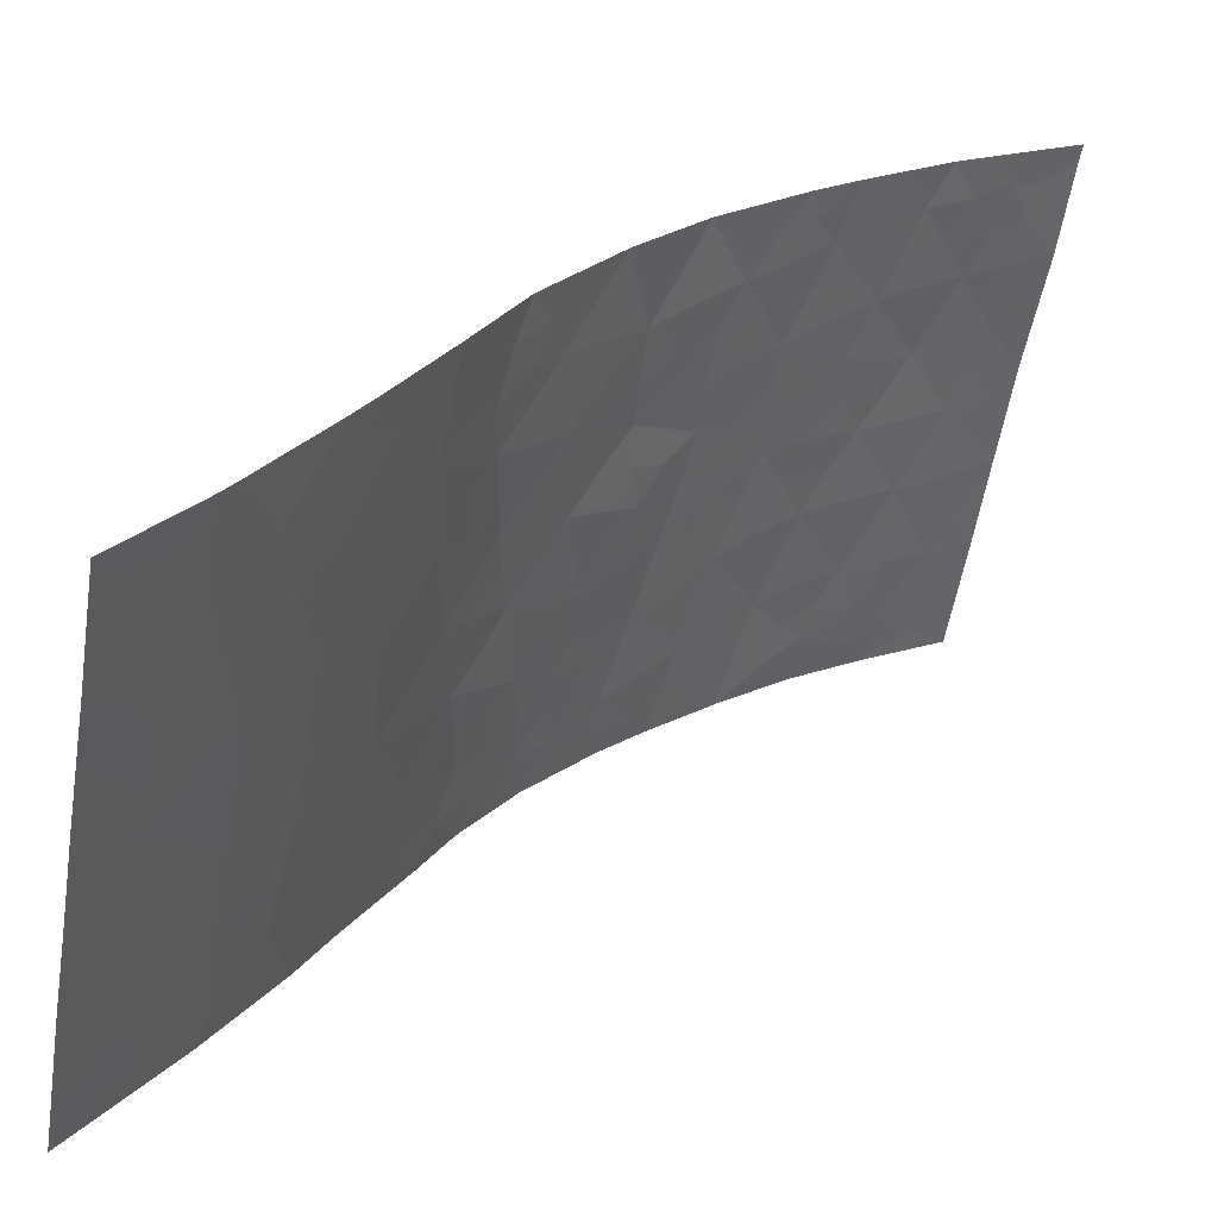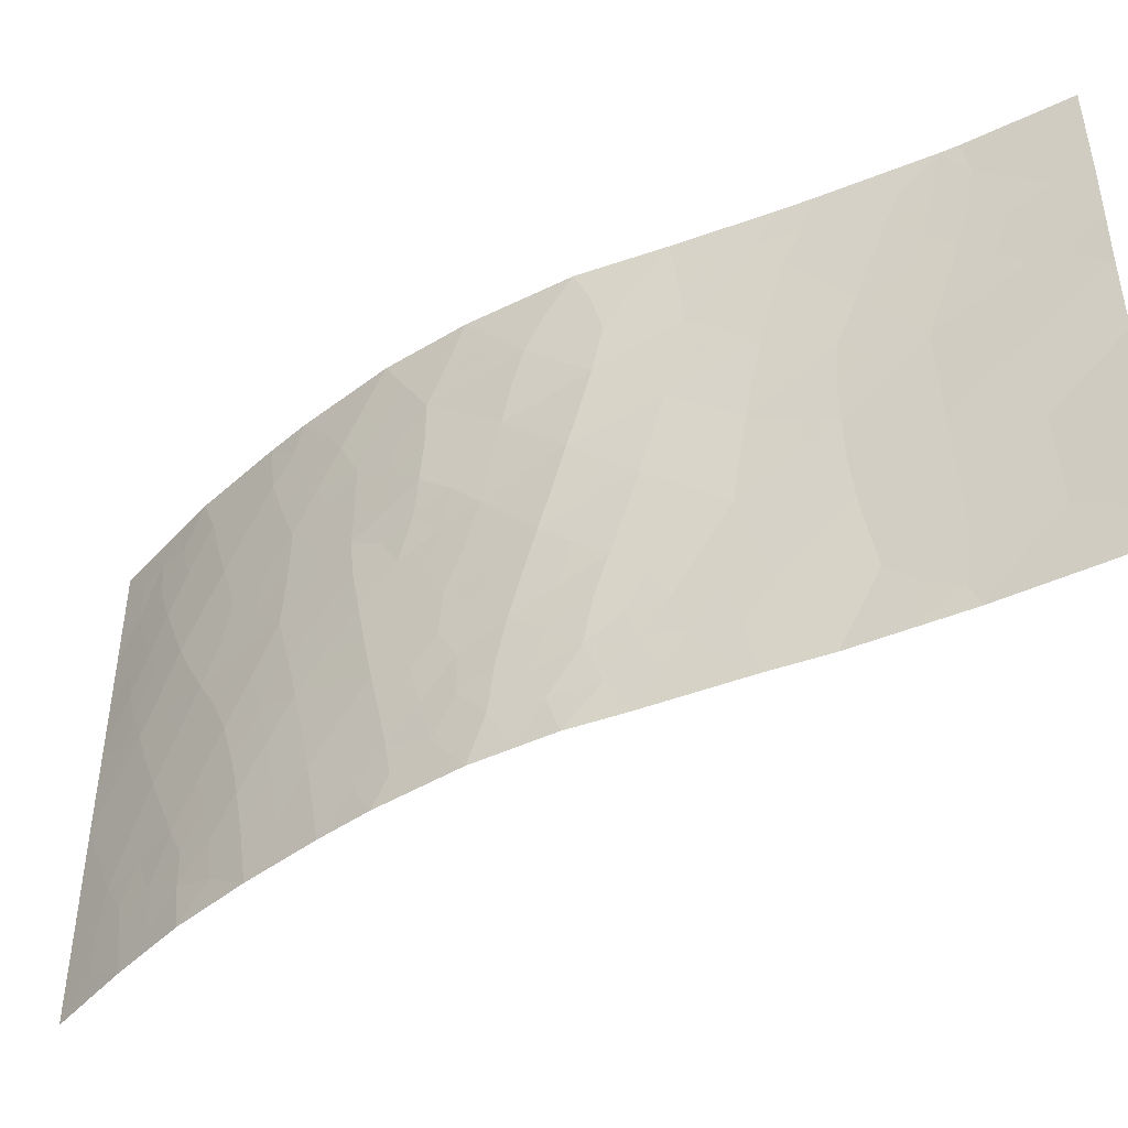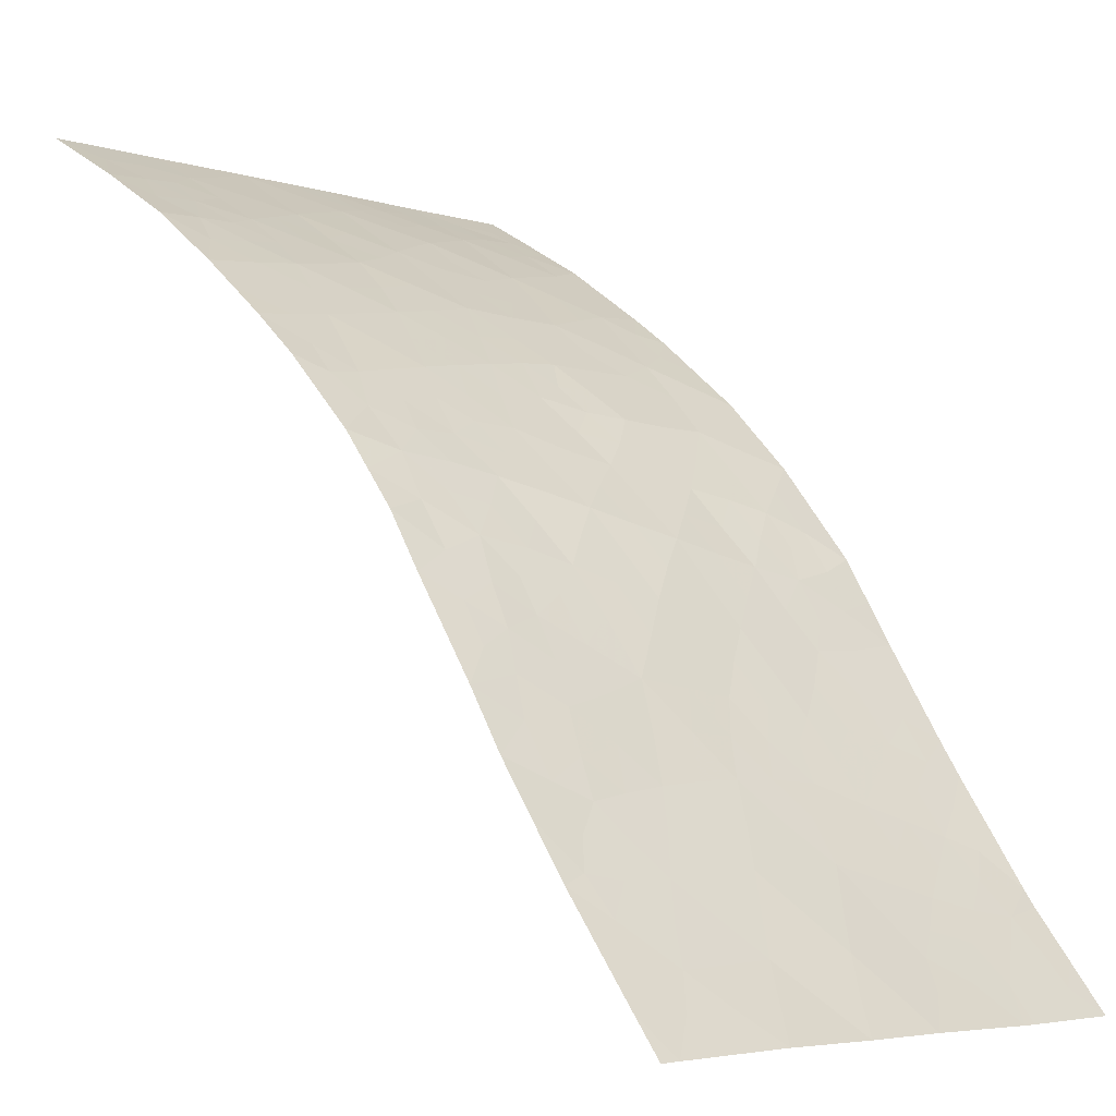
<metadata>
{"format":"obj","ext":"obj","renderer":"f3d","projection":"perspective","resolution":1024,"background":"white","views":[{"elev":-53.3,"azim":170.7,"up":"+Z"},{"elev":-44.8,"azim":80.4,"up":"+Y"},{"elev":-4.7,"azim":45.0,"up":"+Z"}]}
</metadata>
<code>
v 22.33 -41.92 97.64
v 34.23 -40.23 83.52
v 19.82 -43.75 99.22
v 28.75 -48.13 91.48
v 27.83 -46.81 92.69
v 21.05 -38 98.51
v 22.95 -38 97.22
v 29.92 -40.3 89.67
v 29.86 -38 89.86
v 28.78 -38 91.63
v 25.37 -44.66 95.25
v 26.44 -42.01 94.31
v 27.7 -41.46 92.88
v 18.39 -45.28 100
v 32.57 -43.07 85.72
v 27.4 -43.42 93.21
v 28.65 -42.92 91.75
v 33.74 -44.13 84.26
v 32.63 -45.34 85.67
v 23.12 -39.25 97.1
v 31.81 -41.32 86.75
v 31.53 -42.4 87.15
v 28.07 -39.64 92.5
v 27.15 -38 93.6
v 29.64 -47.6 90.06
v 30.51 -50 88.77
v 20.51 -45.54 98.79
v 25.7 -46.68 94.94
v 24.15 -46 96.25
v 18.41 -38 100
v 18.42 -38.32 100
v 20.02 -49.01 99.06
v 19.39 -47.44 99.43
v 18.33 -50 100
v 20.21 -50 98.96
v 21.84 -50 97.97
v 28.49 -50 91.83
v 27.32 -50 93.31
v 27.59 -48.94 92.99
v 25.7 -38 95.07
v 23.8 -38 96.6
v 23.77 -41.31 96.6
v 18.42 -43.03 100
v 18.37 -40.42 100
v 20.23 -40.6 99
v 21.69 -43.82 98.08
v 20.92 -42.24 98.61
v 21.3 -47.35 98.31
v 31.55 -46.47 87.1
v 31.73 -48.34 86.85
v 32.68 -47.51 85.59
v 33.03 -40.9 85.08
v 30.48 -43.53 88.7
v 30.73 -41.62 88.36
v 31.06 -38 87.96
v 31.07 -39.6 87.89
v 34.76 -44.86 82.92
v 33.71 -46.22 84.26
v 31.48 -44.46 87.21
v 34.74 -40.22 82.88
v 32.97 -38 85.15
v 32.7 -50 85.54
v 34.77 -46.98 82.95
v 34.76 -49.57 82.92
v 33.75 -48.38 84.19
v 31.5 -38 87.29
v 24.85 -50 95.65
v 33.22 -38 84.82
v 18.35 -47.53 100
v 34.76 -43.03 82.92
v 30.71 -47.9 88.44
v 33.81 -42.13 84.09
v 31.23 -50 87.61
v 29.2 -50 90.72
v 34.76 -50 82.92
v 34.74 -40.52 82.88
v 25.83 -50 94.8
v 25.14 -42.7 95.47
v 23.66 -43.68 96.68
v 34.74 -38 82.9
v 25.17 -40.63 95.47
v 23.38 -50 96.84
v 26.01 -48.59 94.61
v 21.97 -40.79 97.9
v 19.23 -38 99.55
v 28.27 -44.87 92.23
v 32.25 -39.47 86.14
v 29.43 -44.26 90.52
v 30.32 -45.68 88.99
v 24.55 -48.11 95.91
v 34.18 -50 83.65
v 29.06 -46.14 91.04
v 26.01 -43.95 94.61
v 33.34 -38.92 84.67
v 26.51 -39.91 94.25
v 23.03 -47.62 97.14
v 29.7 -42.31 90.04
v 22.5 -45.56 97.52
v 28.94 -41 91.3
v 29.84 -48.49 89.79
v 26.83 -45.45 93.78
v 24.77 -39.6 95.81
v 27.09 -47.2 93.51
v 22 -38 97.86
v 29.92 -39.24 89.71
v 29.57 -39.82 90.3
v 29.46 -38.93 90.5
v 26.23 -46.07 94.4
v 25.53 -45.69 95.1
v 26.09 -45.08 94.53
v 18.4 -44.15 100
v 19.06 -43.64 99.64
v 19.19 -44.48 99.56
v 33.19 -43.65 84.95
v 33.18 -44.73 84.97
v 32.61 -44.26 85.69
v 31.25 -41.43 87.58
v 31.04 -42.23 87.88
v 29.95 -46.69 89.56
v 30.54 -46.82 88.68
v 30.17 -47.67 89.25
v 29.53 -49.23 90.24
v 30.07 -49.28 89.44
v 29.85 -50 89.74
v 24.93 -46.33 95.59
v 24.75 -45.29 95.77
v 20.45 -38.87 98.85
v 18.34 -48.76 100
v 19.14 -48.46 99.56
v 26.86 -38.9 93.89
v 27.63 -38.85 93.03
v 27.33 -39.75 93.33
v 20.94 -49.42 98.51
v 20.79 -48.36 98.6
v 21.03 -50 98.46
v 20.14 -38 99.03
v 26.57 -50 94.06
v 26.11 -49.36 94.52
v 24.75 -38 95.83
v 25.23 -38.81 95.44
v 24.34 -38.75 96.16
v 19.27 -50 99.48
v 19.23 -49.42 99.51
v 28.31 -49.11 92.07
v 28.13 -48.34 92.3
v 27.58 -45.18 92.98
v 28.05 -45.84 92.47
v 27.35 -46.17 93.21
v 27.9 -50 92.57
v 18.4 -41.72 100
v 18.99 -41.26 99.68
v 19.19 -42.14 99.58
v 19.35 -40.52 99.47
v 19.74 -41.38 99.28
v 22.13 -42.98 97.78
v 21.28 -43.03 98.36
v 21.67 -42.31 98.09
v 20.34 -47.4 98.87
v 19.9 -48.19 99.13
v 31.64 -47.48 86.98
v 32.13 -46.96 86.32
v 32.18 -48 86.26
v 32.42 -41.15 85.9
v 32.03 -40.35 86.44
v 32.64 -40.18 85.61
v 30.23 -41.96 89.18
v 30.59 -42.57 88.55
v 30.08 -42.94 89.38
v 29.85 -44.91 89.8
v 29.64 -45.88 90.09
v 29.26 -45.21 90.77
v 34.77 -45.92 82.93
v 34.25 -46.61 83.6
v 34.23 -45.55 83.59
v 31.01 -43.08 87.91
v 31.48 -43.5 87.21
v 30.96 -44.03 87.98
v 26.94 -42.69 93.74
v 26.75 -43.64 93.87
v 26.3 -42.94 94.38
v 32.82 -41.93 85.38
v 32.19 -42.16 86.23
v 32.82 -39.22 85.37
v 32.46 -38.71 85.86
v 27.56 -42.44 93.03
v 28.19 -42.2 92.3
v 28.02 -43.18 92.49
v 27.86 -40.53 92.72
v 28.5 -40.33 91.91
v 28.32 -41.26 92.09
v 34.77 -48.27 82.94
v 34.26 -48.88 83.55
v 34.26 -47.73 83.57
v 31.32 -38.76 87.54
v 31.91 -38.75 86.67
v 31.66 -39.54 87.01
v 27.97 -38 92.61
v 28.36 -38.81 92.14
v 28.96 -38.84 91.32
v 28.6 -39.52 91.78
v 30.78 -38.8 88.37
v 31.49 -45.46 87.18
v 32.06 -44.88 86.43
v 32.09 -45.91 86.39
v 32.66 -46.42 85.63
v 33.85 -38.67 84.02
v 33.98 -38 83.86
v 21.09 -40.66 98.46
v 20.78 -39.81 98.66
v 21.68 -39.87 98.09
v 29.1 -39.88 91.09
v 34.76 -43.95 82.92
v 34.25 -44.53 83.59
v 34.26 -43.53 83.57
v 31.25 -48.15 87.6
v 31.11 -47.13 87.8
v 18.37 -46.4 100
v 18.96 -46.43 99.67
v 27.05 -41.71 93.62
v 22.97 -42.82 97.18
v 22.63 -43.76 97.41
v 28.95 -49.12 91.14
v 29.32 -48.37 90.6
v 23.6 -38.69 96.74
v 23.92 -39.47 96.48
v 32.03 -43.86 86.46
v 19.49 -45.47 99.38
v 20.13 -44.63 99.03
v 21.12 -44.67 98.43
v 20.73 -43.82 98.67
v 27.17 -44.42 93.44
v 27.83 -44.17 92.72
v 33.45 -41.55 84.54
v 33.64 -40.57 84.28
v 34.75 -41.77 82.9
v 34.15 -41.26 83.64
v 30.87 -50 88.19
v 30.87 -49.1 88.2
v 33.8 -49.27 84.14
v 21.43 -41.52 98.26
v 20.58 -41.43 98.8
v 27.69 -47.81 92.88
v 28.29 -47.43 92.1
v 32.68 -48.61 85.58
v 33.22 -47.99 84.89
v 33.13 -49.3 85
v 30.88 -40.61 88.15
v 31.45 -40.45 87.31
v 30.36 -48.8 88.99
v 33.26 -42.58 84.81
v 20.07 -42.2 99.09
v 20.38 -43 98.91
v 19.5 -42.96 99.41
v 24.46 -43.13 96.03
v 25.22 -43.65 95.39
v 24.56 -44.2 95.93
v 30.98 -46.07 87.98
v 29.57 -43.28 90.27
v 29.96 -43.92 89.59
v 32.13 -49 86.32
v 28.88 -47.08 91.31
v 29.4 -46.81 90.47
v 29.19 -47.6 90.78
v 18.4 -39.37 100
v 19.07 -39.68 99.63
v 33.2 -46.88 84.92
v 33.73 -47.3 84.23
v 34.74 -39.11 82.89
v 30.3 -38.73 89.13
v 30.46 -38 88.91
v 30.46 -39.76 88.84
v 26.75 -49 93.88
v 26.43 -38 94.33
v 26.08 -38.89 94.69
v 25.16 -41.74 95.46
v 25.83 -41.38 94.87
v 25.78 -42.34 94.9
v 32.24 -38 86.22
v 22.84 -41 97.28
v 23.1 -41.89 97.09
v 26.5 -41.01 94.25
v 27.15 -40.71 93.51
v 23.75 -42.48 96.62
v 31.97 -50 86.58
v 31.51 -49.1 87.19
v 22.55 -40.02 97.5
v 25.61 -39.7 95.06
v 24.46 -42.09 96.03
v 24.55 -41.21 95.96
v 24.27 -40.4 96.21
v 23.42 -40.24 96.88
v 19.88 -39.72 99.19
v 25.46 -49.24 95.1
v 25.12 -47.35 95.42
v 24.36 -47.06 96.07
v 25.86 -47.65 94.77
v 25.29 -48.34 95.25
v 26.57 -44.53 94.05
v 22.12 -44.65 97.79
v 21.52 -45.54 98.15
v 23.21 -48.7 96.99
v 23.79 -47.88 96.53
v 23.96 -48.97 96.38
v 33.72 -45.17 84.27
v 33.18 -45.8 84.95
v 31.96 -43 86.55
v 33.76 -43.07 84.19
v 26.79 -46.41 93.83
v 33.22 -39.92 84.83
v 25.7 -43.14 94.93
v 24.71 -49.1 95.77
v 30.4 -44.53 88.84
v 20.91 -46.46 98.54
v 21.89 -46.46 97.92
v 33.44 -50 84.6
v 22.79 -46.58 97.31
v 23.35 -45.72 96.87
v 23.6 -46.8 96.7
v 26.53 -47.95 94.1
v 27.13 -48.17 93.49
v 23.93 -44.89 96.45
v 22.53 -49.32 97.45
v 22.61 -50 97.4
v 28.66 -45.51 91.64
v 28.84 -44.57 91.39
v 33.79 -39.59 84.09
v 24.11 -50 96.25
v 21.65 -48.06 98.07
v 25.92 -40.5 94.79
v 22.4 -48.32 97.57
v 29.32 -38 90.74
v 29.83 -41.32 89.82
v 29.32 -41.67 90.67
v 29.44 -40.69 90.46
v 30.34 -40.94 88.99
v 29.18 -42.63 90.9
v 29.03 -43.6 91.15
v 28.8 -41.96 91.52
v 30.94 -45.03 88.04
v 28.47 -43.9 91.98
v 19.91 -46.47 99.13
v 28.45 -46.46 91.87
v 26.36 -47.01 94.27
v 22.19 -47.4 97.71
v 23.07 -44.66 97.11
v 21.68 -48.92 98.05
v 22.31 -39.02 97.66
v 21.43 -38.93 98.26
v 34.27 -42.4 83.52
v 34.33 -38.58 83.41
v 34.32 -39.41 83.43
v 19.13 -38.76 99.61
v 32.57 -49.42 85.72
v 19.71 -38.64 99.28
f 7 347 104
f 105 106 107
f 108 109 110
f 111 112 113
f 114 115 116
f 117 22 118
f 119 120 121
f 122 123 124
f 109 125 126
f 31 30 85
f 143 128 129
f 130 131 132
f 135 35 133
f 6 127 136
f 272 137 138
f 139 140 141
f 142 34 143
f 146 147 148
f 39 144 149
f 150 151 152
f 153 154 151
f 155 156 157
f 158 134 159
f 160 161 162
f 163 164 165
f 166 167 168
f 169 170 171
f 172 173 174
f 167 118 175
f 176 177 175
f 178 179 180
f 181 182 163
f 185 186 187
f 188 189 190
f 191 192 193
f 194 195 196
f 131 197 198
f 199 200 198
f 194 56 201
f 202 203 204
f 205 161 204
f 208 209 210
f 189 200 211
f 212 213 214
f 215 216 160
f 217 14 218
f 178 219 185
f 220 221 155
f 222 223 122
f 64 75 91
f 224 141 225
f 116 203 226
f 227 113 228
f 229 228 230
f 231 232 146
f 236 233 234
f 65 192 239
f 240 241 208
f 145 242 243
f 157 240 1
f 244 245 246
f 117 247 248
f 121 249 100
f 233 250 181
f 251 252 253
f 254 255 256
f 7 41 224
f 216 120 257
f 258 168 259
f 260 162 244
f 261 262 263
f 264 352 265
f 266 267 245
f 80 268 350
f 61 94 183
f 201 269 270
f 271 105 269
f 154 241 251
f 60 76 2
f 273 130 274
f 275 276 277
f 278 184 195
f 1 279 280
f 281 282 219
f 280 283 220
f 284 285 260
f 286 210 347
f 274 287 140
f 288 289 275
f 225 290 291
f 209 292 127
f 83 138 293
f 125 294 295
f 296 297 294
f 110 93 298
f 229 299 300
f 301 302 303
f 213 174 304
f 305 115 304
f 182 306 22
f 349 214 307
f 114 250 307
f 205 305 266
f 193 267 173
f 306 226 176
f 103 308 148
f 309 165 183
f 170 119 262
f 180 310 277
f 297 293 311
f 259 312 169
f 144 4 222
f 313 300 314
f 315 246 239
f 292 153 265
f 316 317 318
f 319 320 272
f 282 132 188
f 126 321 256
f 164 248 196
f 322 82 323
f 295 302 318
f 231 298 179
f 93 255 310
f 324 325 171
f 326 234 309
f 327 303 311
f 279 286 291
f 215 285 238
f 351 206 350
f 329 281 276
f 289 290 81
f 330 301 322
f 107 199 331
f 332 333 334
f 271 247 335
f 332 335 166
f 336 258 337
f 190 338 186
f 252 156 230
f 312 177 339
f 257 339 202
f 338 333 336
f 334 211 106
f 112 43 253
f 232 187 340
f 223 263 25
f 325 340 337
f 341 313 158
f 218 227 341
f 147 324 342
f 342 261 243
f 283 288 254
f 287 329 81
f 343 108 308
f 343 319 296
f 103 242 320
f 314 316 344
f 299 221 345
f 344 330 328
f 317 345 321
f 32 129 159
f 9 105 107
f 105 8 106
f 107 106 211
f 101 108 110
f 108 28 109
f 110 109 11
f 14 111 113
f 111 43 112
f 113 112 3
f 15 114 116
f 114 18 115
f 116 115 19
f 54 117 118
f 117 21 22
f 25 119 121
f 119 89 120
f 121 120 71
f 74 122 124
f 122 100 123
f 124 123 26
f 11 109 126
f 109 28 125
f 126 125 29
f 127 6 348
f 128 69 129
f 33 129 69
f 95 130 132
f 130 24 131
f 132 131 23
f 136 354 85
f 83 272 138
f 272 38 137
f 138 137 77
f 41 139 141
f 139 40 140
f 141 140 102
f 35 142 143
f 144 39 145
f 144 145 4
f 101 146 148
f 146 86 147
f 148 147 5
f 38 39 149
f 149 144 37
f 43 150 152
f 150 44 151
f 44 153 151
f 153 45 154
f 151 154 152
f 1 155 157
f 155 46 156
f 157 156 47
f 33 158 159
f 158 48 134
f 50 160 162
f 160 49 161
f 162 161 51
f 52 163 165
f 163 21 164
f 165 164 87
f 97 166 168
f 166 54 167
f 168 167 53
f 88 169 171
f 169 89 170
f 171 170 92
f 57 172 174
f 172 63 173
f 174 173 58
f 53 167 175
f 167 54 118
f 175 118 22
f 22 176 175
f 176 59 177
f 175 177 53
f 12 178 180
f 178 16 179
f 180 179 93
f 52 181 163
f 181 15 182
f 163 182 21
f 61 183 184
f 16 185 187
f 185 13 186
f 187 186 17
f 13 188 190
f 188 23 189
f 190 189 99
f 63 191 193
f 191 64 192
f 193 192 65
f 56 194 196
f 194 66 195
f 196 195 87
f 23 131 198
f 131 24 197
f 198 197 10
f 10 199 198
f 199 211 200
f 198 200 23
f 66 194 55
f 201 55 194
f 49 202 204
f 202 59 203
f 204 203 19
f 19 205 204
f 205 51 161
f 204 161 49
f 68 207 206
f 84 208 210
f 208 45 209
f 210 209 348
f 99 189 211
f 189 23 200
f 70 212 214
f 212 57 213
f 214 213 18
f 50 215 160
f 215 71 216
f 160 216 49
f 69 218 33
f 218 69 217
f 16 178 185
f 178 12 219
f 185 219 13
f 1 220 155
f 220 79 221
f 155 221 46
f 74 222 122
f 222 4 223
f 122 223 100
f 20 224 225
f 224 41 141
f 225 141 102
f 15 116 226
f 116 19 203
f 226 203 59
f 27 227 228
f 227 14 113
f 228 113 3
f 46 229 230
f 229 27 228
f 230 228 3
f 101 231 146
f 231 16 232
f 146 232 86
f 2 236 234
f 236 72 233
f 234 233 52
f 76 235 236
f 235 70 349
f 236 235 349
f 73 237 238
f 237 26 238
f 64 91 192
f 239 192 91
f 84 240 208
f 240 47 241
f 208 241 45
f 4 145 243
f 145 39 242
f 243 242 5
f 157 47 240
f 1 240 84
f 244 51 245
f 21 117 248
f 117 54 247
f 248 247 56
f 121 71 249
f 25 121 100
f 52 233 181
f 233 72 250
f 181 250 15
f 152 251 253
f 251 47 252
f 253 252 3
f 79 254 256
f 254 78 255
f 256 255 11
f 7 224 20
f 49 216 257
f 216 71 120
f 257 120 89
f 88 258 259
f 258 97 168
f 259 168 53
f 260 50 162
f 244 162 51
f 4 261 263
f 261 92 262
f 263 262 25
f 44 264 265
f 264 31 352
f 51 266 245
f 266 58 267
f 245 267 65
f 268 60 351
f 55 201 270
f 56 271 201
f 271 8 105
f 152 154 251
f 154 45 241
f 251 241 47
f 39 38 272
f 40 273 274
f 273 24 130
f 274 130 95
f 78 275 277
f 275 81 276
f 277 276 12
f 66 278 195
f 278 61 184
f 195 184 87
f 1 84 279
f 280 279 42
f 12 281 219
f 281 95 282
f 219 282 13
f 1 280 220
f 280 42 283
f 220 283 79
f 62 284 353
f 284 73 285
f 260 285 50
f 286 84 210
f 40 274 140
f 274 95 287
f 140 287 102
f 78 288 275
f 288 42 289
f 275 289 81
f 20 225 291
f 225 102 290
f 291 290 42
f 348 209 127
f 209 45 292
f 127 292 354
f 77 293 138
f 293 77 67
f 29 125 295
f 125 28 294
f 295 294 90
f 28 296 294
f 296 83 297
f 294 297 90
f 101 110 298
f 110 11 93
f 27 229 300
f 229 46 299
f 300 299 98
f 82 301 303
f 301 96 302
f 303 302 90
f 18 213 304
f 213 57 174
f 304 174 58
f 58 305 304
f 305 19 115
f 304 115 18
f 21 182 22
f 182 15 306
f 72 349 307
f 349 70 214
f 307 214 18
f 18 114 307
f 114 15 250
f 307 250 72
f 51 205 266
f 205 19 305
f 266 305 58
f 63 193 173
f 193 65 267
f 173 267 58
f 22 306 176
f 306 15 226
f 176 226 59
f 5 103 148
f 148 308 101
f 94 309 183
f 309 52 165
f 184 183 87
f 92 170 262
f 170 89 119
f 262 119 25
f 12 180 277
f 180 93 310
f 277 310 78
f 90 297 311
f 297 83 293
f 311 293 67
f 88 259 169
f 259 53 312
f 169 312 89
f 37 222 74
f 222 37 144
f 48 313 314
f 313 27 300
f 314 300 98
f 91 315 239
f 315 62 246
f 292 45 153
f 265 153 44
f 96 316 318
f 316 98 317
f 318 317 29
f 83 319 272
f 319 103 320
f 272 320 39
f 13 282 188
f 282 95 132
f 188 132 23
f 11 126 256
f 126 29 321
f 256 321 79
f 87 164 196
f 164 21 248
f 196 248 56
f 346 322 36
f 323 36 322
f 29 295 318
f 295 90 302
f 318 302 96
f 16 231 179
f 231 101 298
f 179 298 93
f 93 11 255
f 310 255 78
f 92 324 171
f 324 86 325
f 171 325 88
f 94 326 309
f 326 2 234
f 309 234 52
f 67 327 311
f 327 82 303
f 311 303 90
f 346 134 328
f 134 32 159
f 328 134 48
f 42 279 291
f 279 84 286
f 291 286 20
f 71 215 238
f 215 50 285
f 238 285 73
f 326 94 206
f 81 329 276
f 329 95 281
f 276 281 12
f 289 42 290
f 81 290 102
f 346 330 322
f 330 96 301
f 322 301 82
f 9 107 331
f 107 211 199
f 331 199 10
f 8 332 334
f 332 97 333
f 334 333 99
f 8 271 335
f 271 56 247
f 335 247 54
f 97 332 166
f 332 8 335
f 166 335 54
f 17 336 337
f 336 97 258
f 337 258 88
f 13 190 186
f 190 99 338
f 186 338 17
f 3 252 230
f 252 47 156
f 230 156 46
f 89 312 339
f 312 53 177
f 339 177 59
f 49 257 202
f 257 89 339
f 202 339 59
f 17 338 336
f 338 99 333
f 336 333 97
f 8 334 106
f 334 99 211
f 3 112 253
f 253 43 152
f 86 232 340
f 232 16 187
f 340 187 17
f 100 223 25
f 223 4 263
f 88 325 337
f 325 86 340
f 337 340 17
f 33 341 158
f 341 27 313
f 158 313 48
f 33 218 341
f 218 14 227
f 341 227 27
f 100 249 123
f 249 71 238
f 5 147 342
f 147 86 324
f 342 324 92
f 5 342 243
f 342 92 261
f 243 261 4
f 79 283 254
f 283 42 288
f 254 288 78
f 102 287 81
f 287 95 329
f 103 343 308
f 343 28 108
f 308 108 101
f 28 343 296
f 343 103 319
f 296 319 83
f 103 5 242
f 320 242 39
f 48 314 344
f 314 98 316
f 344 316 96
f 98 299 345
f 299 46 221
f 345 221 79
f 48 344 328
f 344 96 330
f 328 330 346
f 29 317 321
f 317 98 345
f 321 345 79
f 32 143 129
f 143 34 128
f 159 129 33
f 104 348 6
f 94 61 68
f 206 94 68
f 236 2 76
f 270 269 9
f 269 105 9
f 347 348 104
f 346 133 134
f 347 210 348
f 32 134 133
f 36 133 346
f 133 36 135
f 143 32 35
f 201 271 269
f 20 347 7
f 20 286 347
f 183 165 87
f 32 133 35
f 350 268 351
f 80 350 207
f 236 349 72
f 351 60 2
f 326 351 2
f 206 351 326
f 350 206 207
f 352 354 265
f 249 238 26
f 123 249 26
f 246 245 65
f 244 353 260
f 352 31 85
f 353 284 260
f 239 246 65
f 246 353 244
f 354 352 85
f 354 292 265
f 246 62 353
f 127 354 136

</code>
